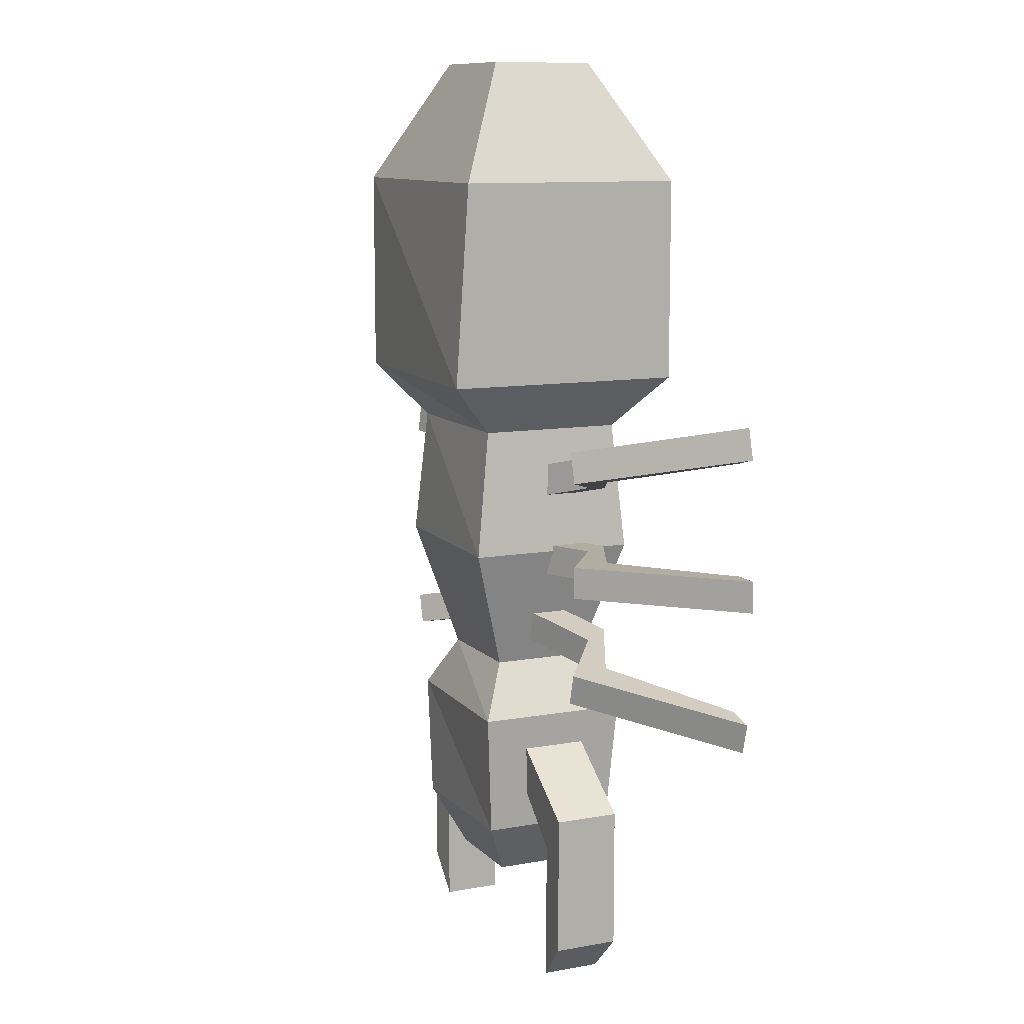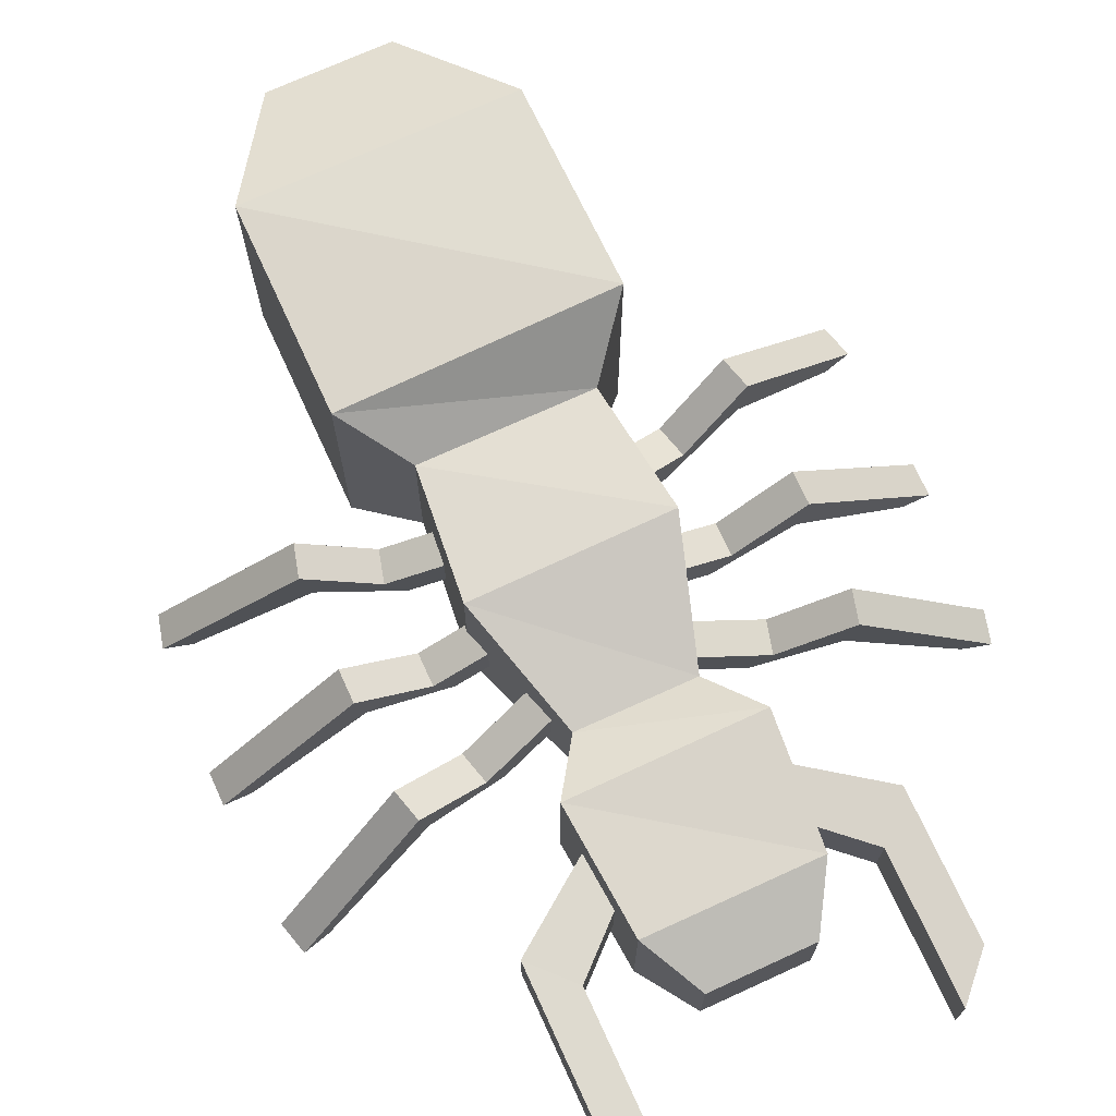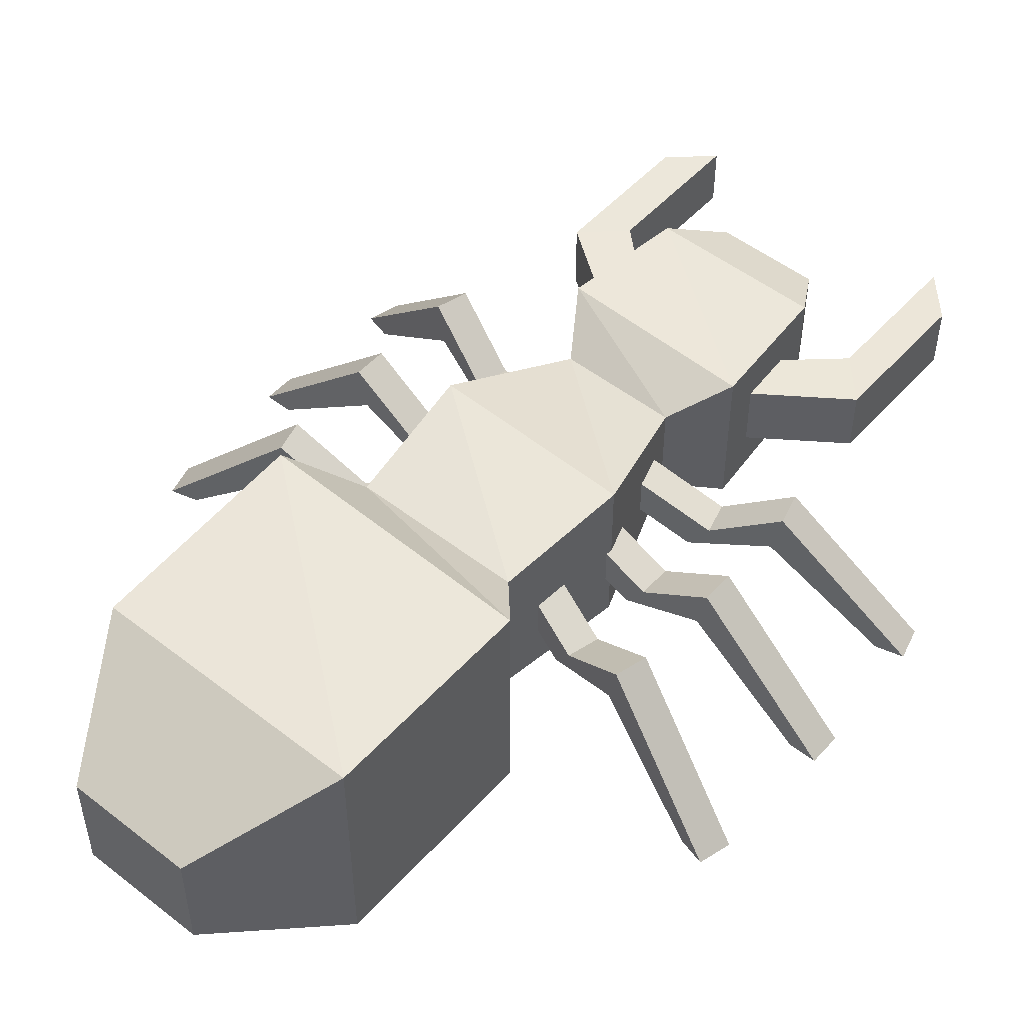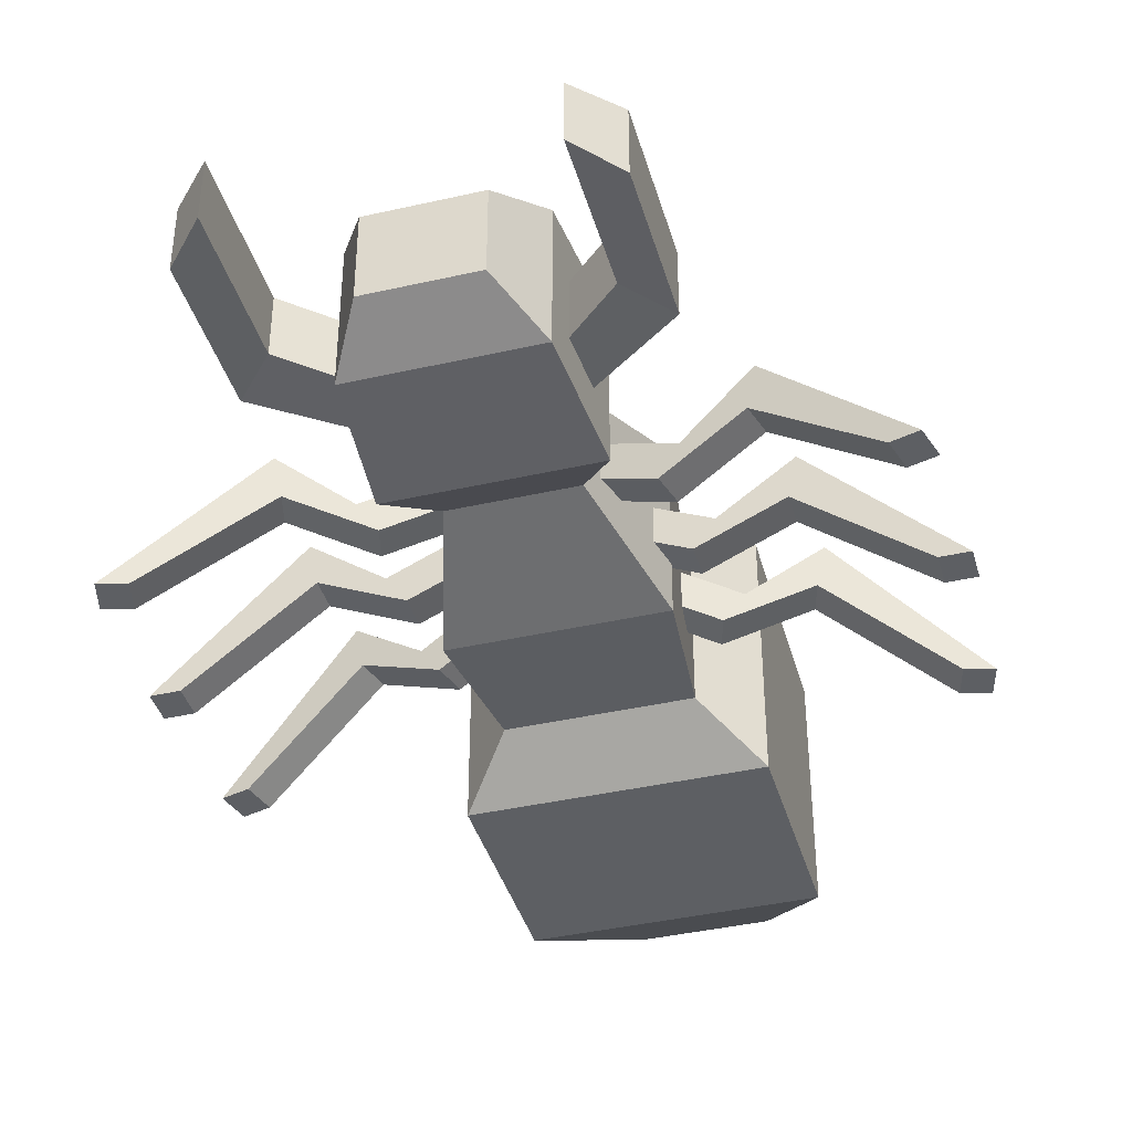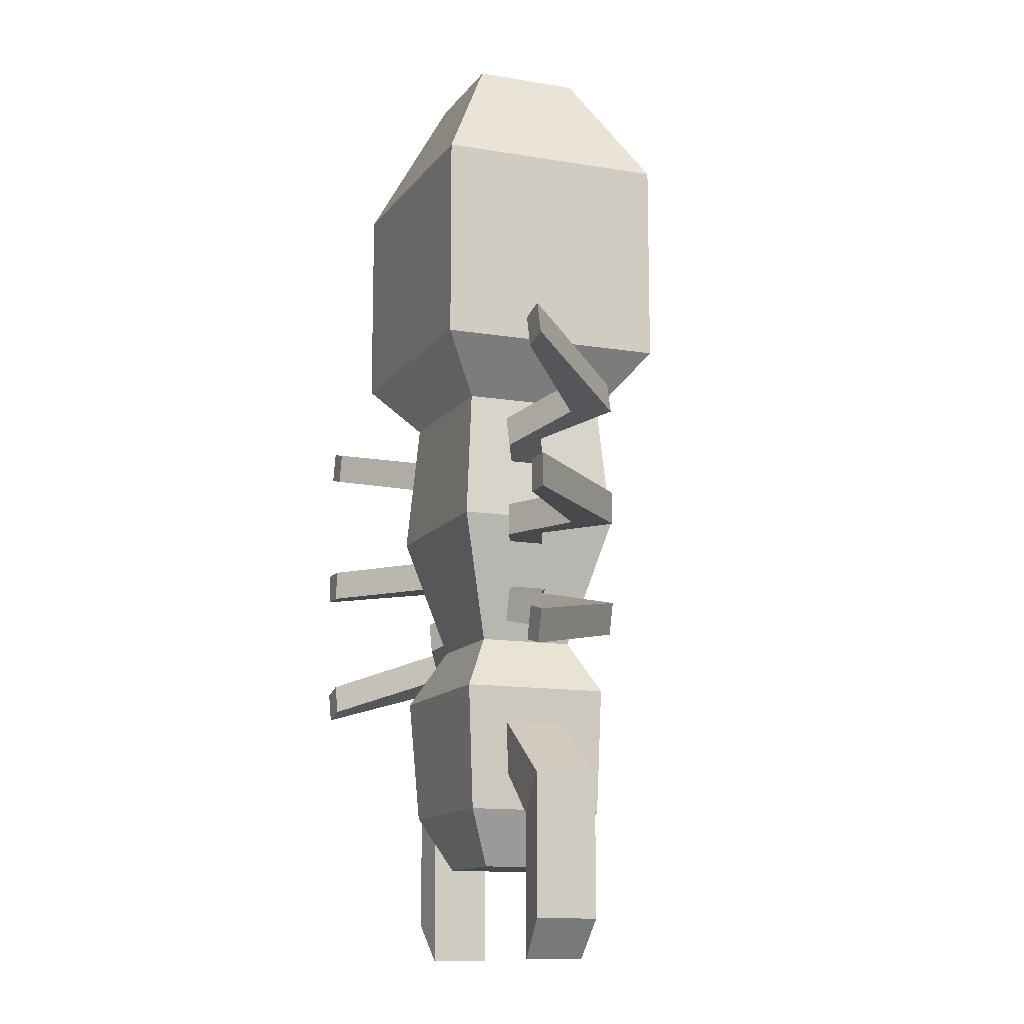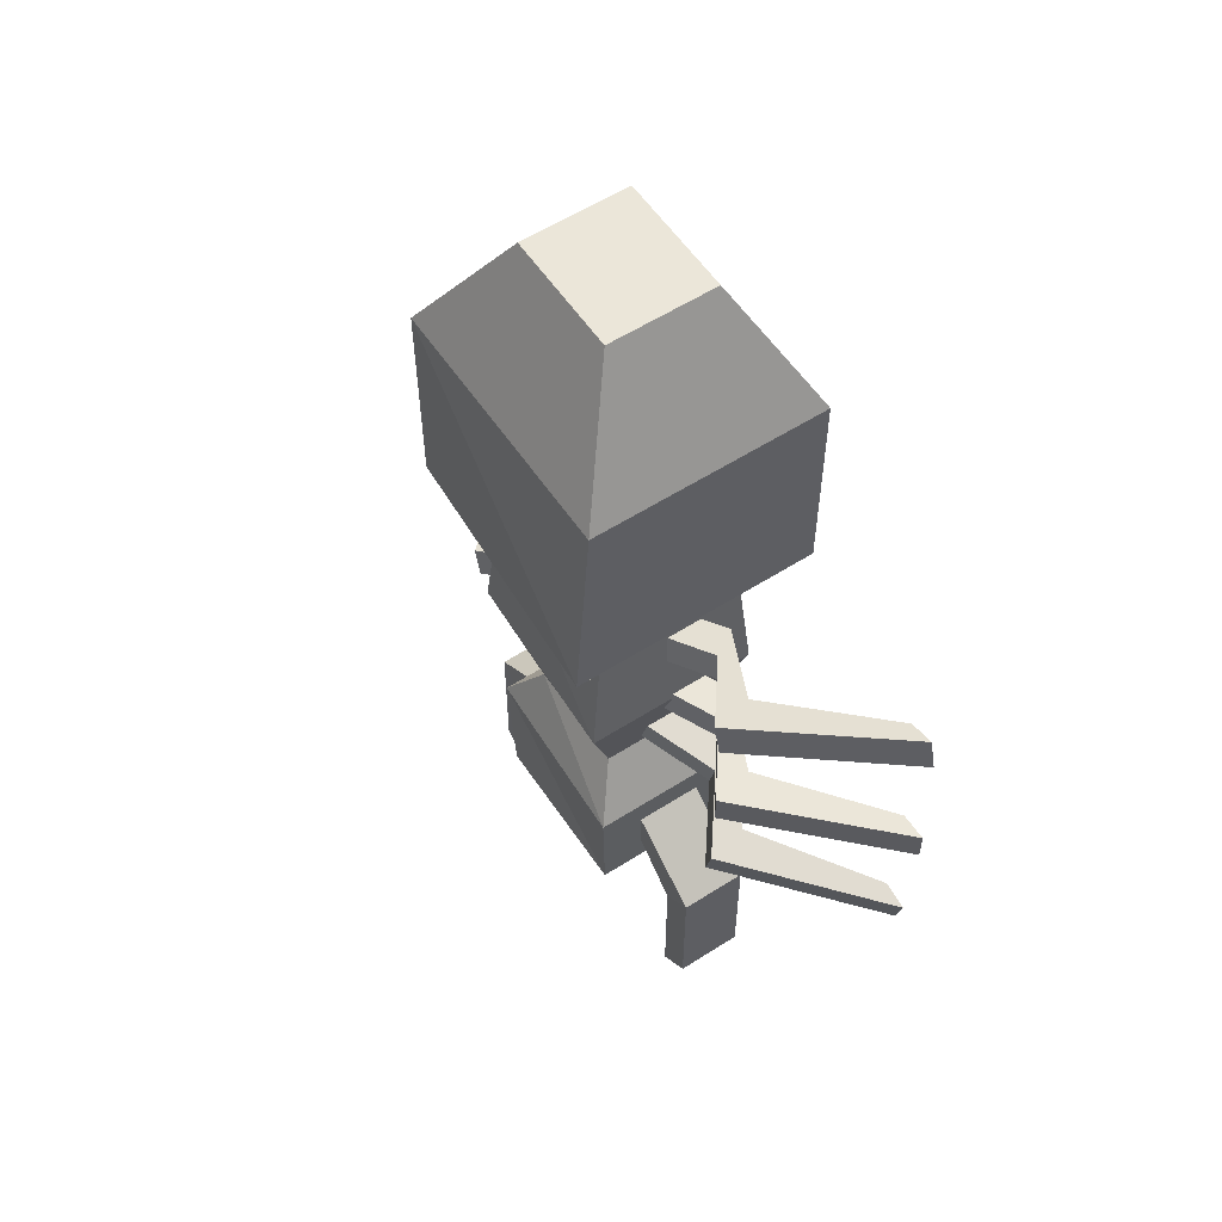
<metadata>
{"format":"obj","ext":"obj","renderer":"f3d","projection":"perspective","resolution":1024,"background":"white","views":[{"elev":10.5,"azim":-114.6,"up":"+Z"},{"elev":71.6,"azim":155.4,"up":"+Y"},{"elev":50.8,"azim":40.3,"up":"+Y"},{"elev":-40.0,"azim":-164.3,"up":"+Y"},{"elev":-12.4,"azim":68.2,"up":"+Z"},{"elev":57.2,"azim":-123.6,"up":"+Z"}]}
</metadata>
<code>
g default
v -0.1576 -0.03052 0.3696
v 0.1576 -0.03052 0.3696
v -0.1576 0.2445 0.3696
v 0.1576 0.2445 0.3696
v -0.1576 0.261 0.1239
v 0.1576 0.2445 0.1239
v -0.1576 -0.03052 0.1239
v 0.1576 -0.03052 0.1239
v -0.0725 0.04371 0.5142
v 0.0725 0.04371 0.5142
v 0.0725 0.1703 0.5142
v -0.0725 0.1703 0.5142
v -0.09947 0.1938 0.05863
v 0.09947 0.1938 0.05863
v 0.09947 0.02017 0.05863
v -0.09947 0.02017 0.05863
v -0.06828 0.1642 -0.2477
v 0.06828 0.1642 -0.2477
v 0.06828 0.0498 -0.2477
v -0.06828 0.0498 -0.2477
v -0.1109 0.1999 -0.3122
v 0.1109 0.1917 -0.3122
v 0.1109 0.01411 -0.3122
v -0.1109 0.01411 -0.3122
v -0.09927 0.1901 -0.4624
v 0.09927 0.1901 -0.4624
v 0.09927 0.02384 -0.4624
v -0.09927 0.02384 -0.4624
v -0.06 0.1572 -0.5302
v 0.06 0.1572 -0.5302
v 0.06 0.05673 -0.5302
v -0.06 0.05673 -0.5302
v -0.1151 0.2142 -0.0962
v 0.1151 0.2057 -0.0962
v 0.1151 0.00824 -0.0962
v -0.1151 0.00824 -0.0962
v 0.1076 0.1407 -0.3554
v 0.1026 0.14 -0.4193
v 0.1076 0.06509 -0.3554
v 0.1026 0.06924 -0.4193
v -0.1076 0.06509 -0.3554
v -0.1026 0.06924 -0.4193
v -0.1076 0.1442 -0.3554
v -0.1026 0.14 -0.4193
v 0.2044 0.1407 -0.4253
v 0.1607 0.14 -0.4722
v 0.2044 0.06509 -0.4253
v 0.1607 0.06924 -0.4722
v -0.2044 0.06509 -0.4253
v -0.1607 0.06924 -0.4722
v -0.2044 0.1442 -0.4253
v -0.1607 0.14 -0.4722
v 0.2044 0.1407 -0.5964
v 0.1607 0.14 -0.6433
v 0.2044 0.06509 -0.5964
v 0.1607 0.06924 -0.6433
v -0.2044 0.06509 -0.5964
v -0.1607 0.06924 -0.6433
v -0.2044 0.1442 -0.5964
v -0.1607 0.14 -0.6433
g Ant_Worker2:pCube1
f 9 10 12
f 12 10 11
f 3 4 5
f 5 4 6
f 29 30 32
f 32 30 31
f 7 8 1
f 1 8 2
f 2 8 4
f 4 8 6
f 7 1 5
f 5 1 3
f 1 2 9
f 9 2 10
f 2 4 10
f 10 4 11
f 4 3 11
f 11 3 12
f 3 1 12
f 12 1 9
f 5 6 13
f 13 6 14
f 6 8 14
f 14 8 15
f 8 7 15
f 15 7 16
f 7 5 16
f 16 5 13
f 33 34 17
f 17 34 18
f 34 35 18
f 18 35 19
f 35 36 19
f 19 36 20
f 36 33 20
f 20 33 17
f 17 18 21
f 21 18 22
f 18 19 22
f 22 19 23
f 19 20 23
f 23 20 24
f 20 17 24
f 24 17 21
f 21 22 25
f 25 22 26
f 54 53 55 56
f 23 24 27
f 27 24 28
f 58 57 59 60
f 25 26 29
f 29 26 30
f 26 27 30
f 30 27 31
f 27 28 31
f 31 28 32
f 28 25 32
f 32 25 29
f 13 14 33
f 33 14 34
f 14 15 34
f 34 15 35
f 15 16 35
f 35 16 36
f 16 13 36
f 36 13 33
f 26 22 37 38
f 22 23 39 37
f 23 27 40 39
f 27 26 38 40
f 28 24 41 42
f 24 21 43 41
f 21 25 44 43
f 25 28 42 44
f 38 37 45 46
f 37 39 47 45
f 39 40 48 47
f 40 38 46 48
f 42 41 49 50
f 41 43 51 49
f 43 44 52 51
f 44 42 50 52
f 45 47 55 53
f 47 48 56 55
f 48 46 54 56
f 50 49 57 58
f 49 51 59 57
f 52 50 58 60
f 45 53 54 46
f 59 51 52 60
g default
v 0.04304 0.09947 -0.08907
v 0.1437 0.05325 -0.08907
v 0.06605 0.1326 -0.08907
v 0.1667 0.08638 -0.08907
v 0.06605 0.1326 -0.1273
v 0.1667 0.08638 -0.1273
v 0.04304 0.09947 -0.1273
v 0.1437 0.05325 -0.1273
v 0.2391 0.09709 -0.1273
v 0.2391 0.09709 -0.08907
v 0.2492 0.1464 -0.1273
v 0.2492 0.1464 -0.08907
v 0.3743 -0.009806 -0.1273
v 0.3743 -0.009806 -0.08907
v 0.4069 -0.009806 -0.1273
v 0.4069 -0.009806 -0.08907
g Ant_Worker2:polySurface8
f 61 62 63
f 63 62 64
f 63 64 65
f 65 64 66
f 66 68 65
f 65 68 67
f 67 68 61
f 61 68 62
f 74 73 76
f 76 73 75
f 62 68 70
f 70 68 69
f 68 66 69
f 69 66 71
f 66 64 71
f 71 64 72
f 62 70 64
f 64 70 72
f 70 69 74
f 74 69 73
f 71 75 69
f 69 75 73
f 71 72 75
f 75 72 76
f 72 70 76
f 76 70 74
g default
v 0.04917 0.09947 -0.1713
v 0.1464 0.05325 -0.1974
v 0.07139 0.1326 -0.1773
v 0.1686 0.08638 -0.2034
v 0.06149 0.1326 -0.2143
v 0.1587 0.08638 -0.2403
v 0.03927 0.09947 -0.2083
v 0.1365 0.05325 -0.2344
v 0.2287 0.09709 -0.259
v 0.2386 0.09709 -0.2221
v 0.2384 0.1464 -0.2617
v 0.2483 0.1464 -0.2247
v 0.3593 -0.009806 -0.294
v 0.3692 -0.009806 -0.2571
v 0.3907 -0.009806 -0.3025
v 0.4006 -0.009806 -0.2655
g Ant_Worker2:polySurface9
f 77 78 79
f 79 78 80
f 79 80 81
f 81 80 82
f 82 84 81
f 81 84 83
f 83 84 77
f 77 84 78
f 90 89 92
f 92 89 91
f 78 84 86
f 86 84 85
f 84 82 85
f 85 82 87
f 82 80 87
f 87 80 88
f 78 86 80
f 80 86 88
f 86 85 90
f 90 85 89
f 87 91 85
f 85 91 89
f 87 88 91
f 91 88 92
f 88 86 92
f 92 86 90
g default
v -0.03927 0.09947 -0.002906
v -0.1365 0.05325 0.02315
v -0.06149 0.1326 0.003049
v -0.1587 0.08638 0.02911
v -0.07139 0.1326 -0.03391
v -0.1686 0.08638 -0.007847
v -0.04917 0.09947 -0.03986
v -0.1464 0.05325 -0.0138
v -0.2386 0.09709 0.01089
v -0.2287 0.09709 0.04784
v -0.2483 0.1464 0.0135
v -0.2384 0.1464 0.05045
v -0.3692 -0.009806 0.04589
v -0.3593 -0.009806 0.08284
v -0.4006 -0.009806 0.05431
v -0.3907 -0.009806 0.09126
g Ant_Worker2:polySurface11
f 93 95 94
f 94 95 96
f 95 97 96
f 96 97 98
f 99 100 97
f 97 100 98
f 99 93 100
f 100 93 94
f 106 108 105
f 105 108 107
f 94 102 100
f 100 102 101
f 100 101 98
f 98 101 103
f 98 103 96
f 96 103 104
f 104 102 96
f 96 102 94
f 102 106 101
f 101 106 105
f 105 107 101
f 101 107 103
f 103 107 104
f 104 107 108
f 104 108 102
f 102 108 106
g default
v -0.04304 0.09947 -0.08907
v -0.1437 0.05325 -0.08907
v -0.06605 0.1326 -0.08907
v -0.1667 0.08638 -0.08907
v -0.06605 0.1326 -0.1273
v -0.1667 0.08638 -0.1273
v -0.04304 0.09947 -0.1273
v -0.1437 0.05325 -0.1273
v -0.2391 0.09709 -0.1273
v -0.2391 0.09709 -0.08907
v -0.2492 0.1464 -0.1273
v -0.2492 0.1464 -0.08907
v -0.3743 -0.009806 -0.1273
v -0.3743 -0.009806 -0.08907
v -0.4069 -0.009806 -0.1273
v -0.4069 -0.009806 -0.08907
g Ant_Worker2:polySurface12
f 109 111 110
f 110 111 112
f 111 113 112
f 112 113 114
f 115 116 113
f 113 116 114
f 115 109 116
f 116 109 110
f 122 124 121
f 121 124 123
f 110 118 116
f 116 118 117
f 116 117 114
f 114 117 119
f 114 119 112
f 112 119 120
f 120 118 112
f 112 118 110
f 118 122 117
f 117 122 121
f 121 123 117
f 117 123 119
f 119 123 120
f 120 123 124
f 120 124 118
f 118 124 122
g default
v -0.04917 0.09947 -0.1713
v -0.1464 0.05325 -0.1974
v -0.07139 0.1326 -0.1773
v -0.1686 0.08638 -0.2034
v -0.06149 0.1326 -0.2143
v -0.1587 0.08638 -0.2403
v -0.03927 0.09947 -0.2083
v -0.1365 0.05325 -0.2344
v -0.2287 0.09709 -0.259
v -0.2386 0.09709 -0.2221
v -0.2384 0.1464 -0.2617
v -0.2483 0.1464 -0.2247
v -0.3593 -0.009806 -0.294
v -0.3692 -0.009806 -0.2571
v -0.3907 -0.009806 -0.3025
v -0.4006 -0.009806 -0.2655
g Ant_Worker2:polySurface10
f 125 127 126
f 126 127 128
f 127 129 128
f 128 129 130
f 131 132 129
f 129 132 130
f 131 125 132
f 132 125 126
f 138 140 137
f 137 140 139
f 126 134 132
f 132 134 133
f 132 133 130
f 130 133 135
f 130 135 128
f 128 135 136
f 136 134 128
f 128 134 126
f 134 138 133
f 133 138 137
f 137 139 133
f 133 139 135
f 135 139 136
f 136 139 140
f 136 140 134
f 134 140 138
g default
v 0.03927 0.09947 -0.002906
v 0.1365 0.05325 0.02315
v 0.06149 0.1326 0.003049
v 0.1587 0.08638 0.02911
v 0.07139 0.1326 -0.03391
v 0.1686 0.08638 -0.007847
v 0.04917 0.09947 -0.03986
v 0.1464 0.05325 -0.0138
v 0.2386 0.09709 0.01089
v 0.2287 0.09709 0.04784
v 0.2483 0.1464 0.0135
v 0.2384 0.1464 0.05045
v 0.3692 -0.009806 0.04589
v 0.3593 -0.009806 0.08284
v 0.4006 -0.009806 0.05431
v 0.3907 -0.009806 0.09126
g Ant_Worker2:polySurface13
f 141 142 143
f 143 142 144
f 143 144 145
f 145 144 146
f 146 148 145
f 145 148 147
f 147 148 141
f 141 148 142
f 154 153 156
f 156 153 155
f 142 148 150
f 150 148 149
f 148 146 149
f 149 146 151
f 146 144 151
f 151 144 152
f 142 150 144
f 144 150 152
f 150 149 154
f 154 149 153
f 151 155 149
f 149 155 153
f 151 152 155
f 155 152 156
f 152 150 156
f 156 150 154

</code>
